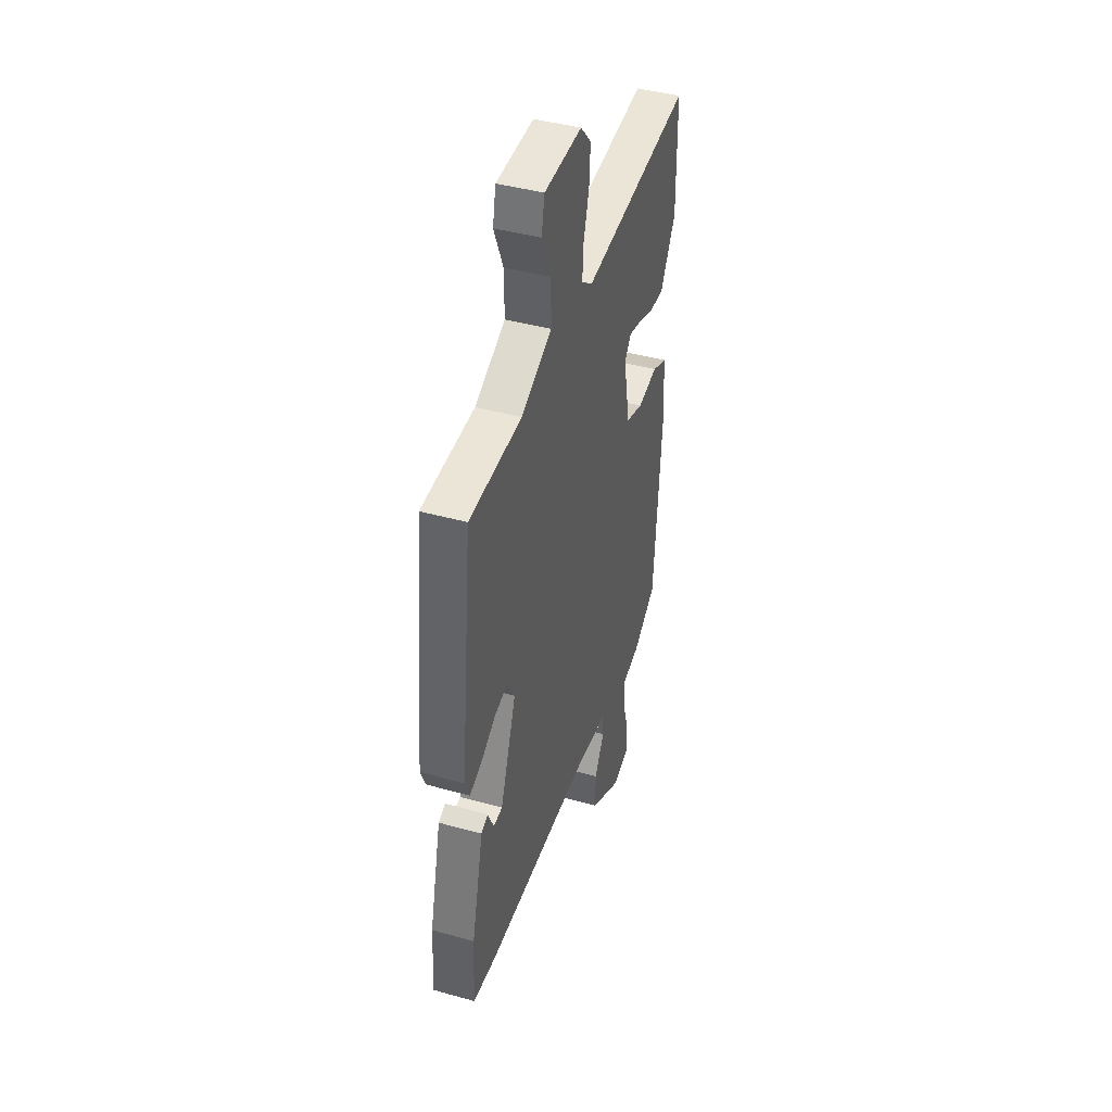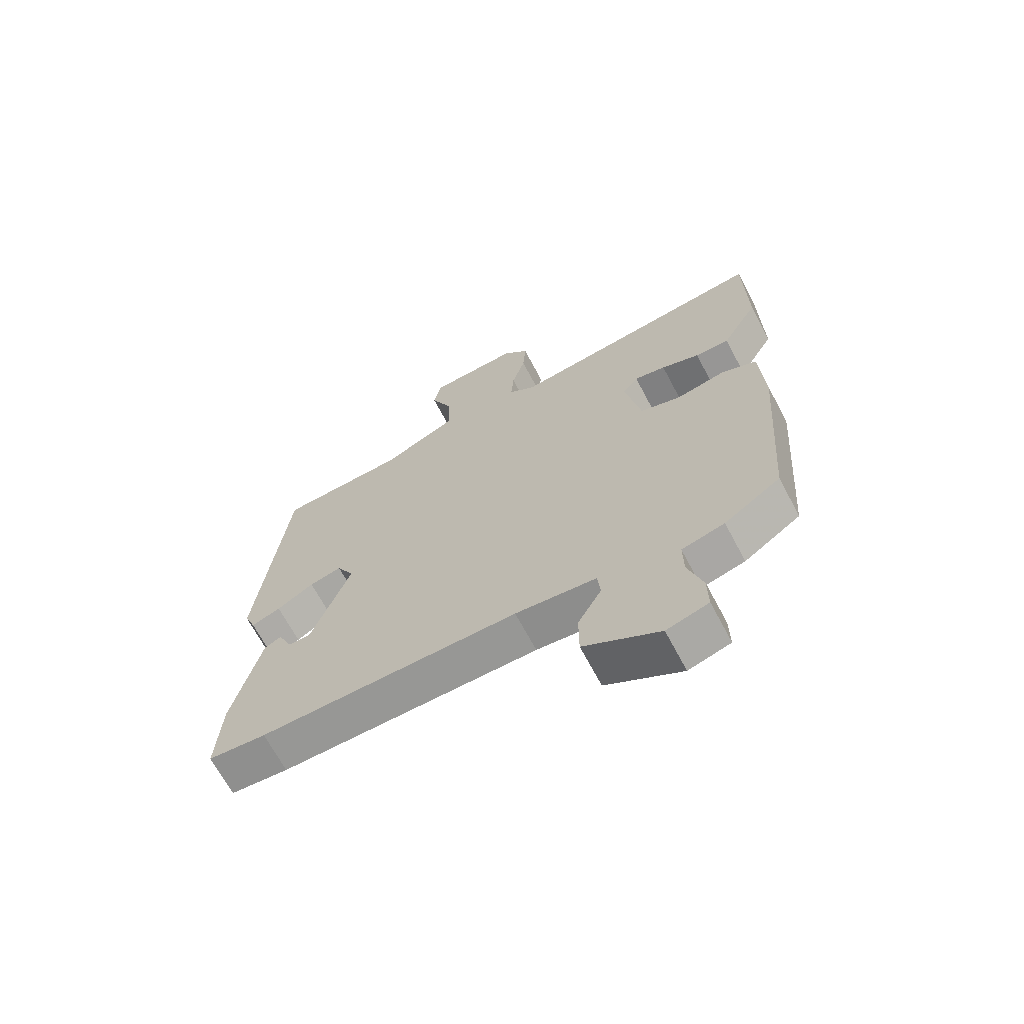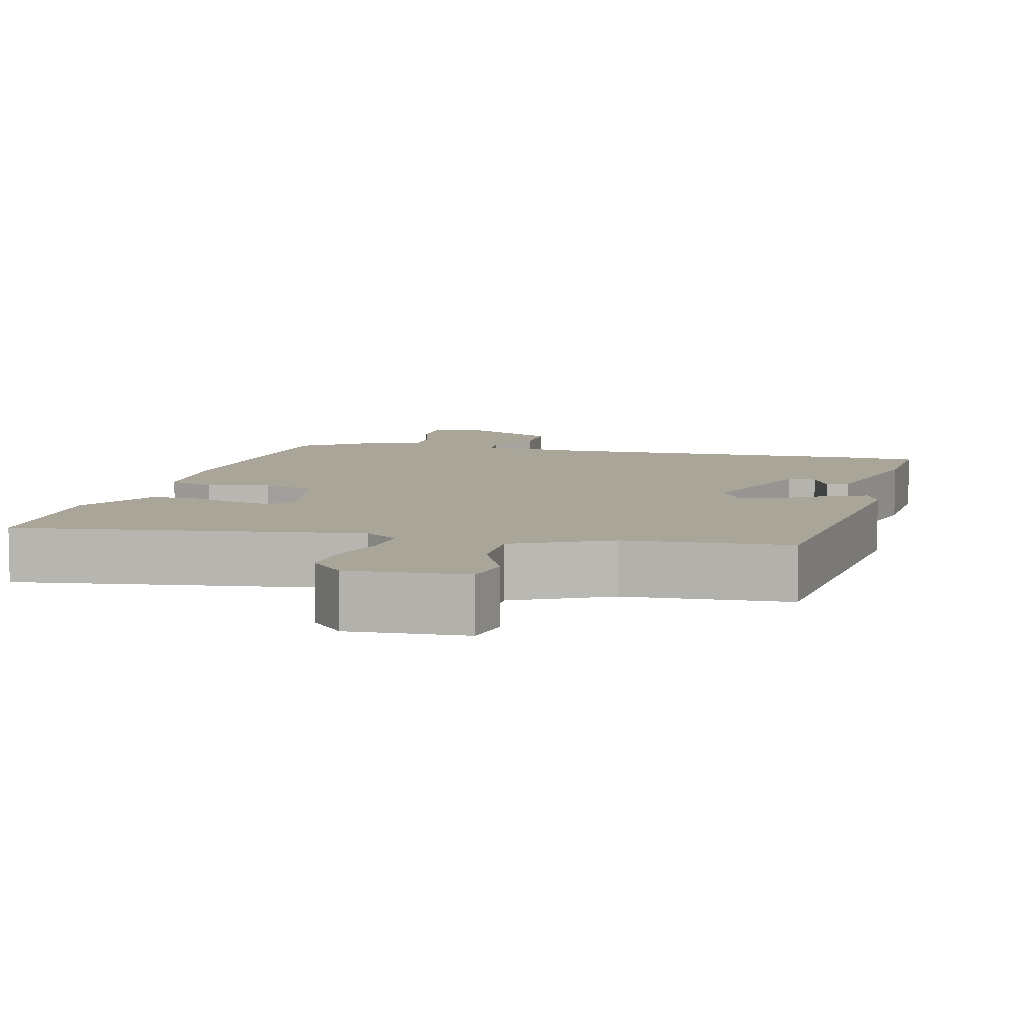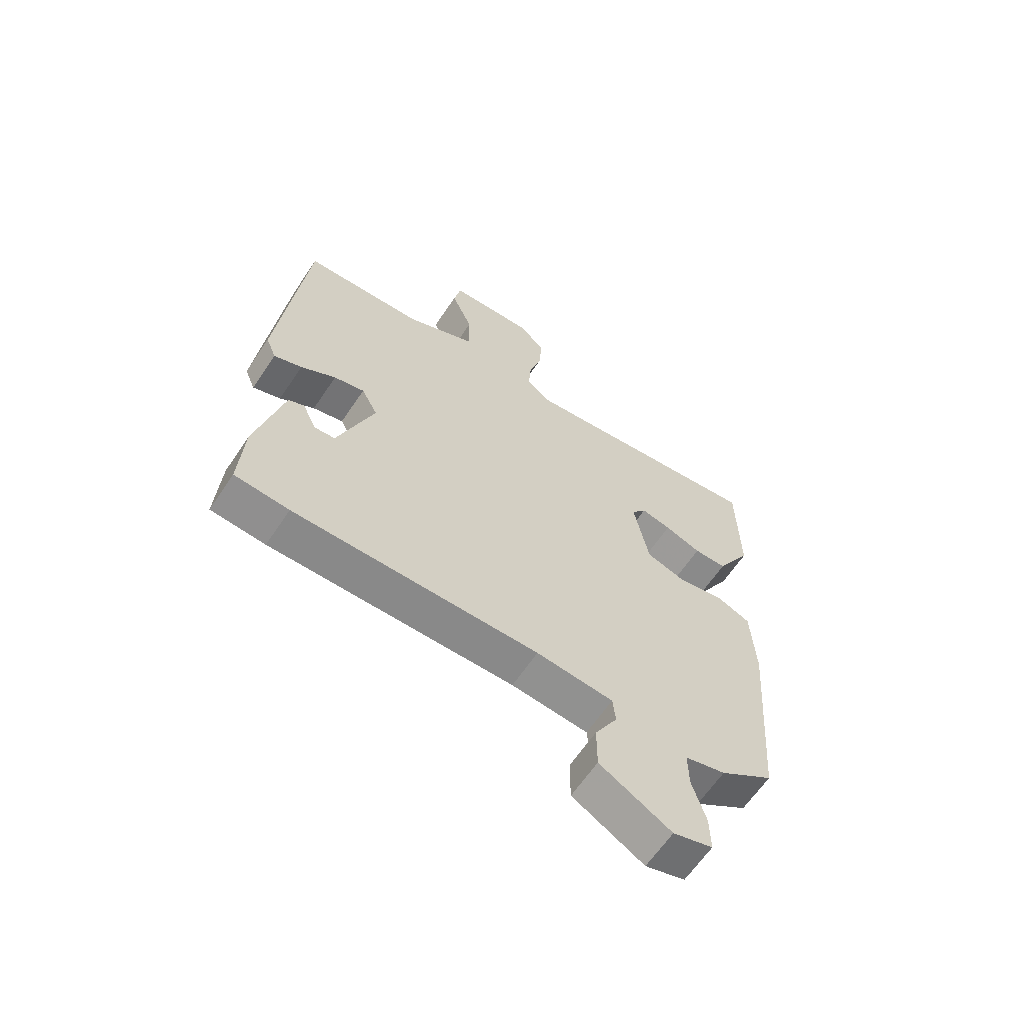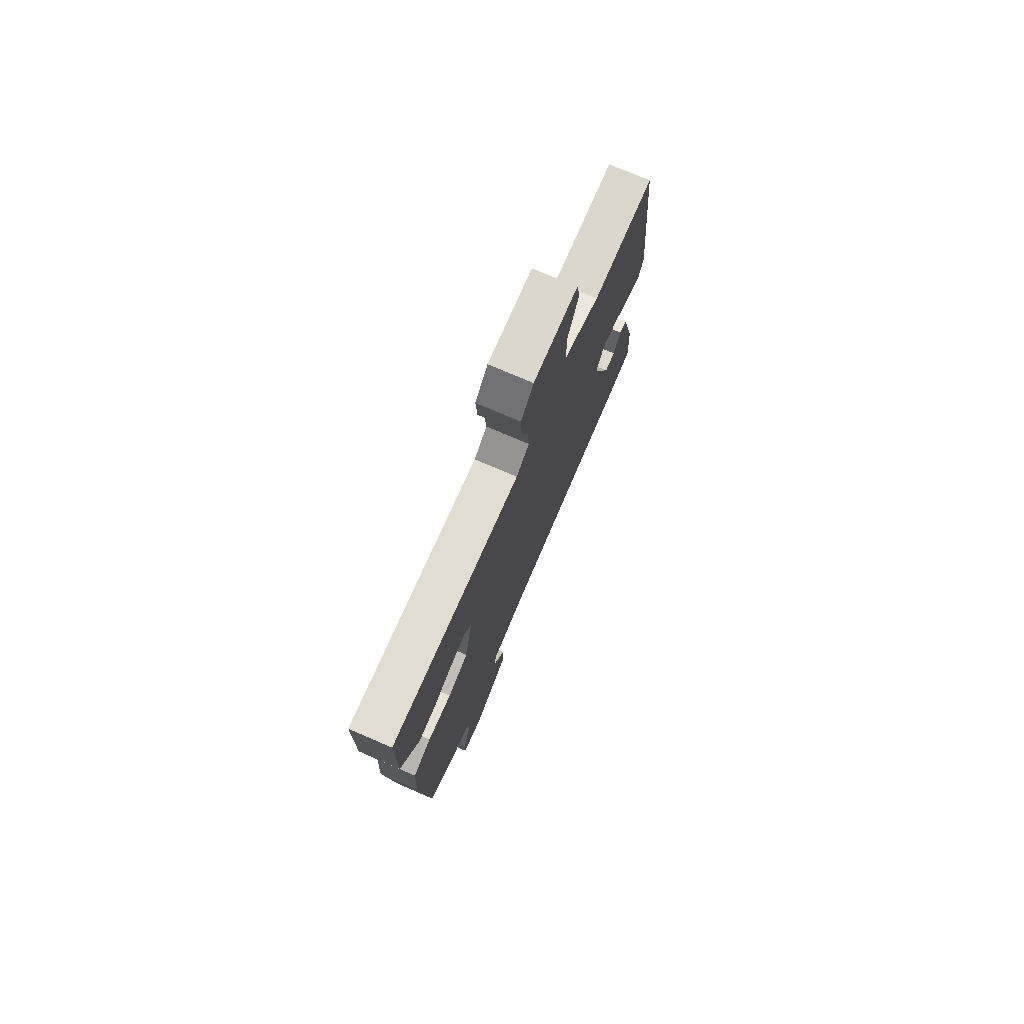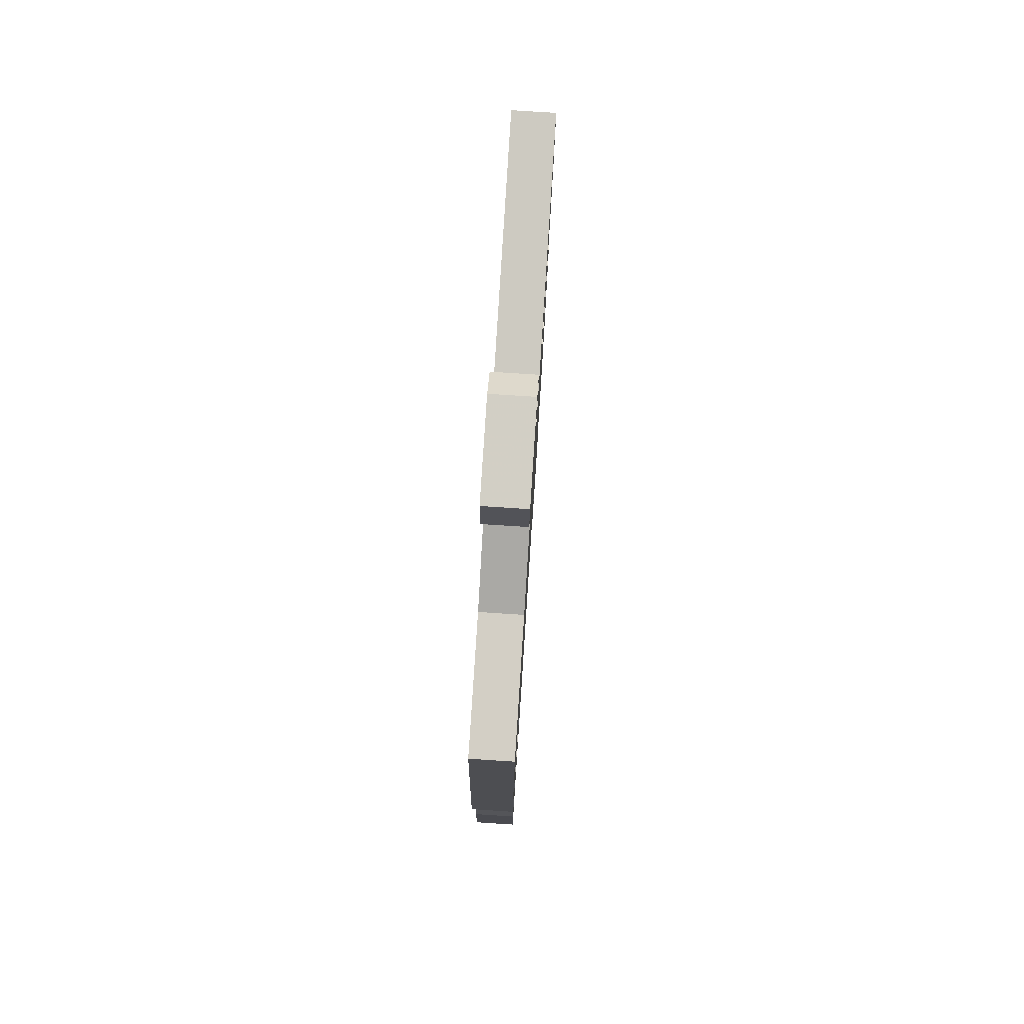
<metadata>
{"format":"obj","ext":"obj","renderer":"f3d","projection":"perspective","resolution":1024,"background":"white","views":[{"elev":42.4,"azim":108.5,"up":"+Z"},{"elev":-67.9,"azim":-152.1,"up":"+Z"},{"elev":7.4,"azim":13.7,"up":"+Y"},{"elev":-63.4,"azim":146.2,"up":"+Z"},{"elev":75.9,"azim":-66.8,"up":"+Z"},{"elev":78.8,"azim":93.7,"up":"+Z"}]}
</metadata>
<code>
v -0.501 0.07 0.35
v -0.499 0.07 0.582
v -0.039 0.07 0.523
v 0.007 0.07 0.557
v 0.002 0.07 0.624
v -0.021 0.07 0.704
v -0.026 0.07 0.778
v 0.019 0.07 0.827
v 0.177 0.07 0.819
v 0.19 0.07 0.755
v 0.151 0.07 0.664
v 0.15 0.07 0.573
v 0.279 0.07 0.511
v 0.5 0.07 0.5
v 0.549 0.07 0.032
v 0.53 0.07 -0.015
v 0.479 0.07 0.004
v 0.415 0.07 0.043
v 0.359 0.07 0.057
v 0.329 0.07 0
v 0.396 0.07 -0.186
v 0.434 0.07 -0.189
v 0.459 0.07 -0.134
v 0.488 0.07 -0.147
v 0.537 0.07 -0.351
v 0.545 0.07 -0.496
v 0.446 0.07 -0.504
v 0 0.07 -0.501
v -0.14 0.07 -0.515
v -0.145 0.07 -0.565
v -0.104 0.07 -0.638
v -0.104 0.07 -0.719
v -0.234 0.07 -0.794
v -0.306 0.07 -0.773
v -0.305 0.07 -0.706
v -0.28 0.07 -0.624
v -0.279 0.07 -0.557
v -0.353 0.07 -0.538
v -0.451 0.07 -0.471
v -0.481 0.07 -0.085
v -0.474 0.07 0.063
v -0.411 0.07 0.089
v -0.327 0.07 0.072
v -0.255 0.07 0.095
v -0.228 0.07 0.238
v -0.255 0.07 0.275
v -0.31 0.07 0.263
v -0.377 0.07 0.239
v -0.437 0.07 0.239
v -0.473 0.07 0.302
v -0.501 0 0.35
v -0.499 0 0.582
v -0.039 0 0.523
v 0.007 0 0.557
v 0.002 0 0.624
v -0.021 0 0.704
v -0.026 0 0.778
v 0.019 0 0.827
v 0.177 0 0.819
v 0.19 0 0.755
v 0.151 0 0.664
v 0.15 0 0.573
v 0.279 0 0.511
v 0.5 0 0.5
v 0.549 0 0.032
v 0.53 0 -0.015
v 0.479 0 0.004
v 0.415 0 0.043
v 0.359 0 0.057
v 0.329 0 0
v 0.396 0 -0.186
v 0.434 0 -0.189
v 0.459 0 -0.134
v 0.488 0 -0.147
v 0.537 0 -0.351
v 0.545 0 -0.496
v 0.446 0 -0.504
v 0 0 -0.501
v -0.14 0 -0.515
v -0.145 0 -0.565
v -0.104 0 -0.638
v -0.104 0 -0.719
v -0.234 0 -0.794
v -0.306 0 -0.773
v -0.305 0 -0.706
v -0.28 0 -0.624
v -0.279 0 -0.557
v -0.353 0 -0.538
v -0.451 0 -0.471
v -0.481 0 -0.085
v -0.474 0 0.063
v -0.411 0 0.089
v -0.327 0 0.072
v -0.255 0 0.095
v -0.228 0 0.238
v -0.255 0 0.275
v -0.31 0 0.263
v -0.377 0 0.239
v -0.437 0 0.239
v -0.473 0 0.302
f 47 48 49 50
f 46 47 50 1
f 40 41 42 43
f 40 43 44
f 37 38 39 40
f 37 40 44
f 36 37 44 45
f 34 35 36
f 33 34 36
f 30 31 32 33
f 29 30 33 36
f 25 26 27 28
f 25 28 29
f 22 23 24 25
f 21 22 25 29
f 20 21 29
f 19 20 29 36
f 15 16 17 18
f 13 14 15 18
f 12 13 18 19
f 8 9 10 11
f 8 11 12
f 5 6 7 8
f 4 5 8 12
f 3 4 12 19
f 46 1 2 3
f 45 46 3 19
f 19 36 45
f 100 99 98 97
f 51 100 97 96
f 93 92 91 90
f 94 93 90
f 90 89 88 87
f 94 90 87
f 95 94 87 86
f 86 85 84
f 86 84 83
f 83 82 81 80
f 86 83 80 79
f 78 77 76 75
f 79 78 75
f 75 74 73 72
f 79 75 72 71
f 79 71 70
f 86 79 70 69
f 68 67 66 65
f 68 65 64 63
f 69 68 63 62
f 61 60 59 58
f 62 61 58
f 58 57 56 55
f 62 58 55 54
f 69 62 54 53
f 53 52 51 96
f 69 53 96 95
f 95 86 69
f 1 51 52 2
f 2 52 53 3
f 3 53 54 4
f 4 54 55 5
f 5 55 56 6
f 6 56 57 7
f 7 57 58 8
f 8 58 59 9
f 9 59 60 10
f 10 60 61 11
f 11 61 62 12
f 12 62 63 13
f 13 63 64 14
f 14 64 65 15
f 15 65 66 16
f 16 66 67 17
f 17 67 68 18
f 18 68 69 19
f 19 69 70 20
f 20 70 71 21
f 21 71 72 22
f 22 72 73 23
f 23 73 74 24
f 24 74 75 25
f 25 75 76 26
f 26 76 77 27
f 27 77 78 28
f 28 78 79 29
f 29 79 80 30
f 30 80 81 31
f 31 81 82 32
f 32 82 83 33
f 33 83 84 34
f 34 84 85 35
f 35 85 86 36
f 36 86 87 37
f 37 87 88 38
f 38 88 89 39
f 39 89 90 40
f 40 90 91 41
f 41 91 92 42
f 42 92 93 43
f 43 93 94 44
f 44 94 95 45
f 45 95 96 46
f 46 96 97 47
f 47 97 98 48
f 48 98 99 49
f 49 99 100 50
f 50 100 51 1

</code>
